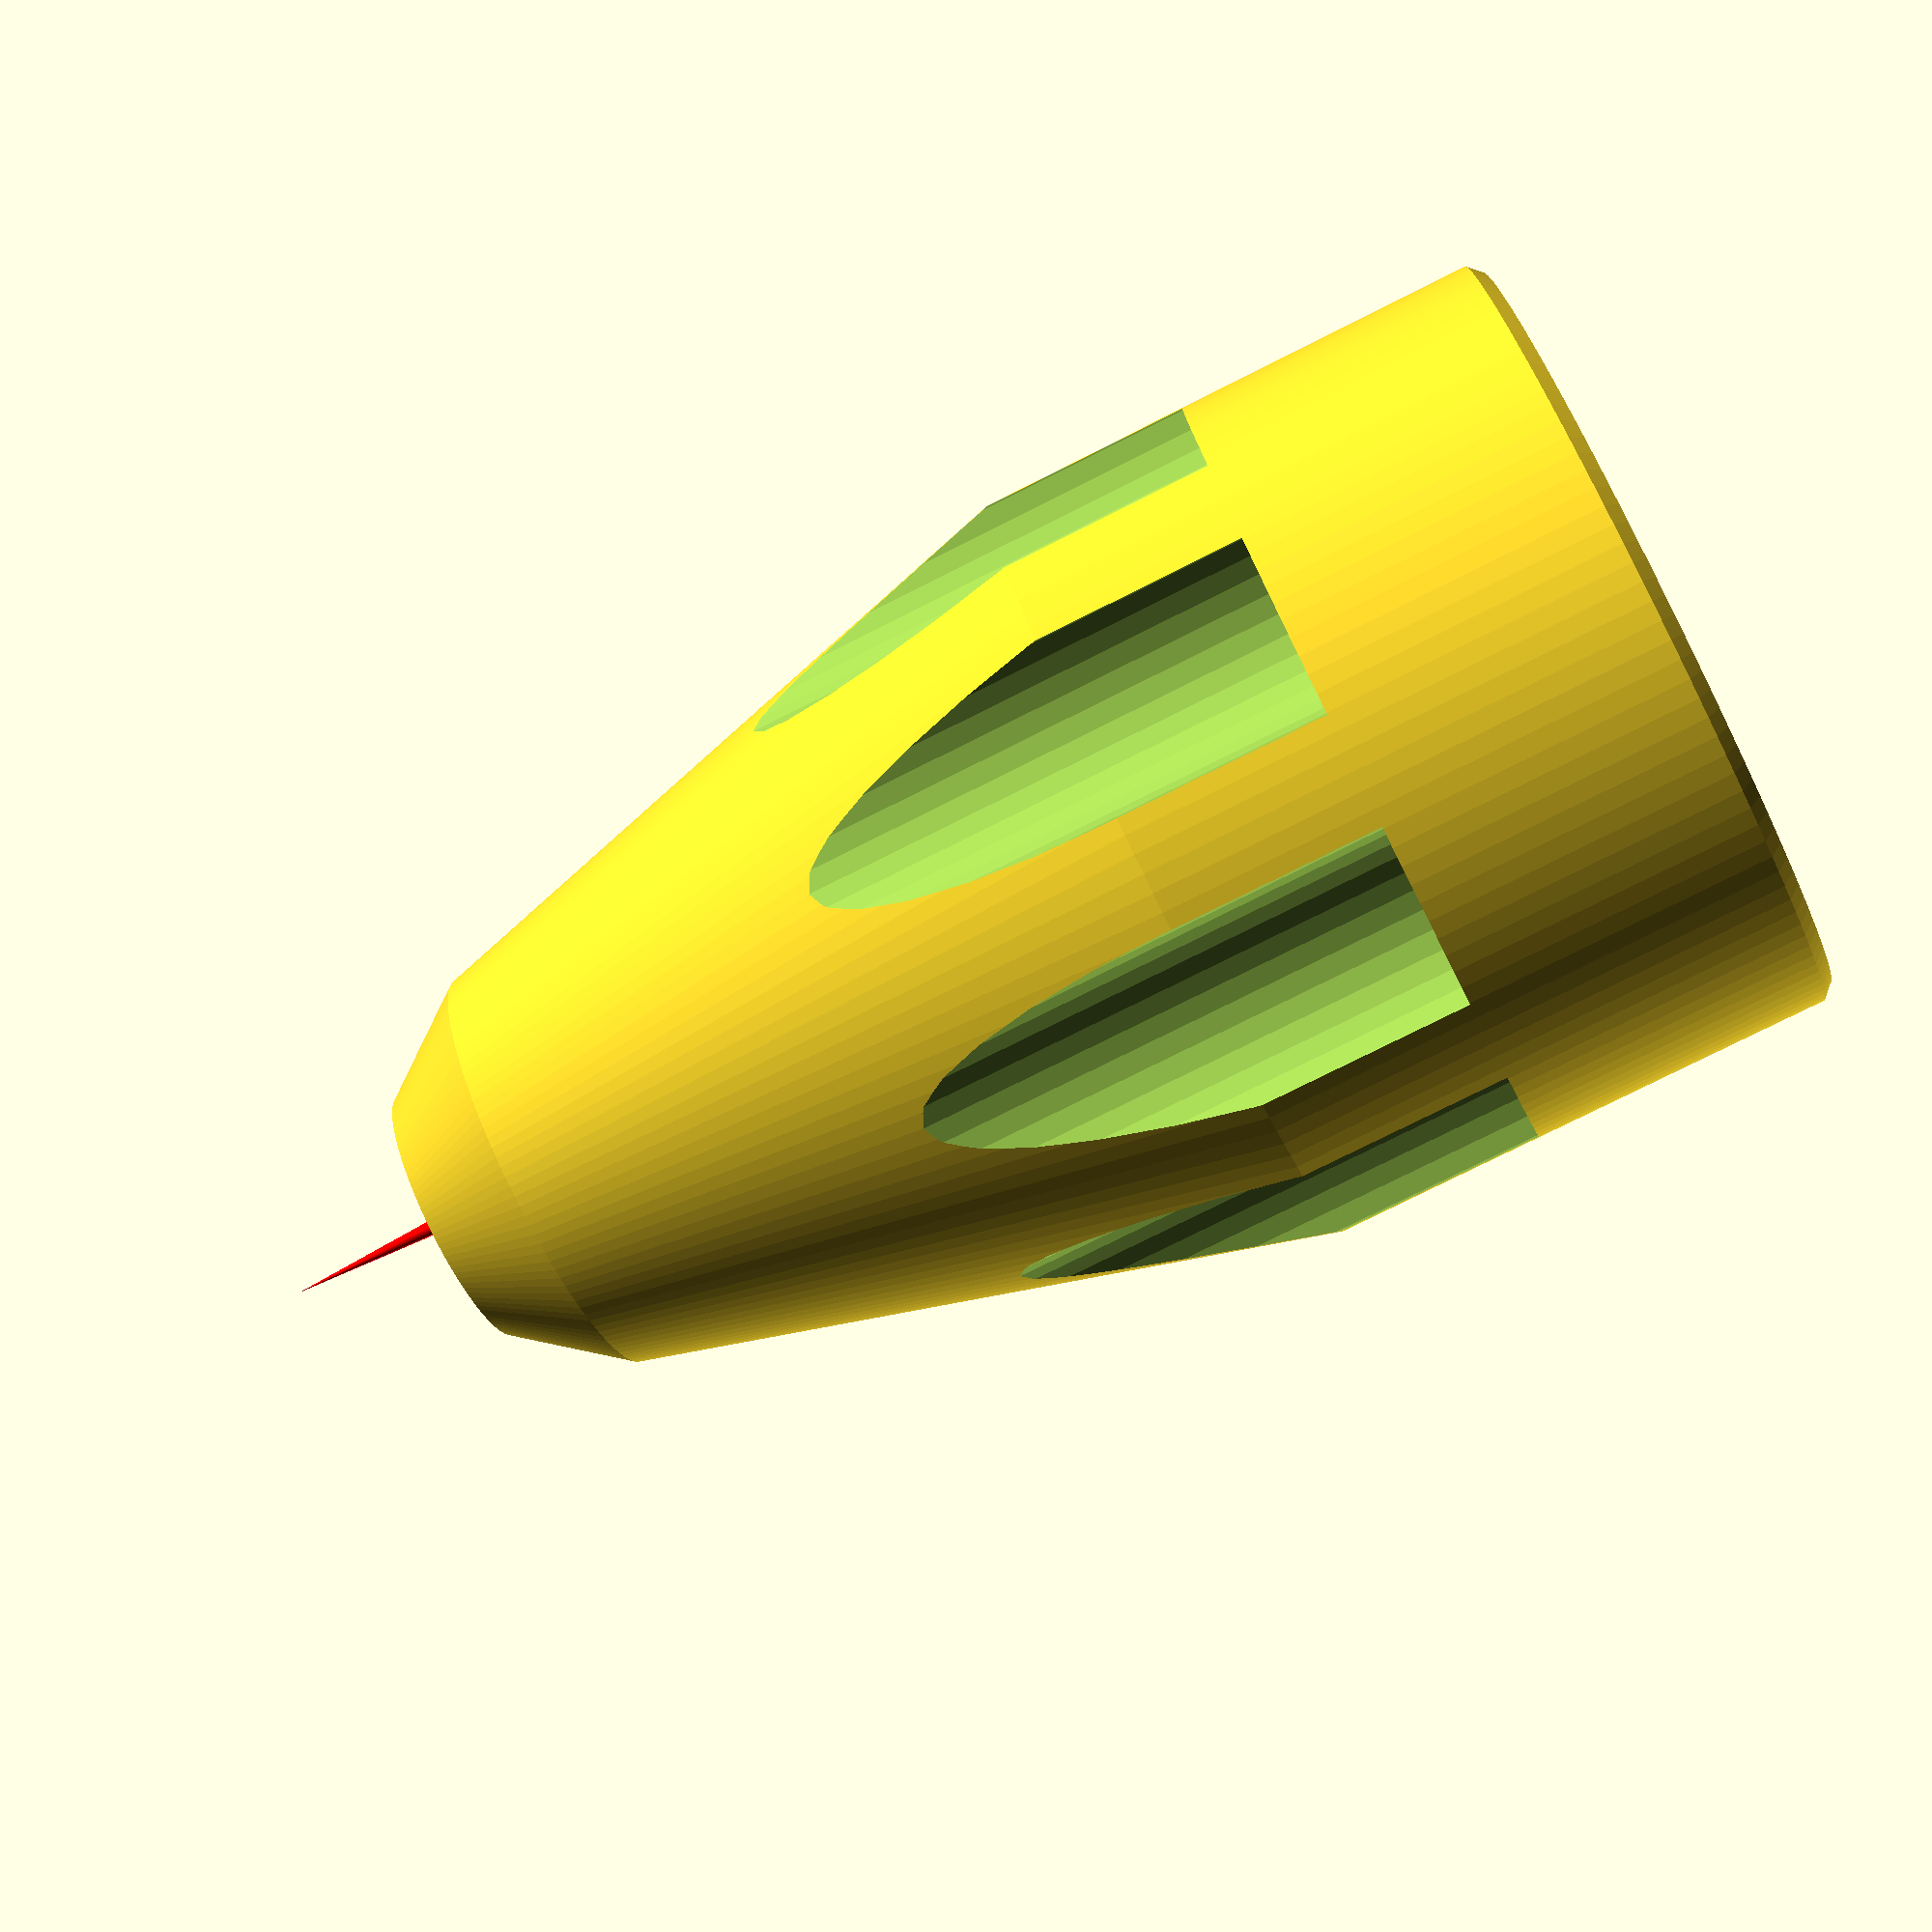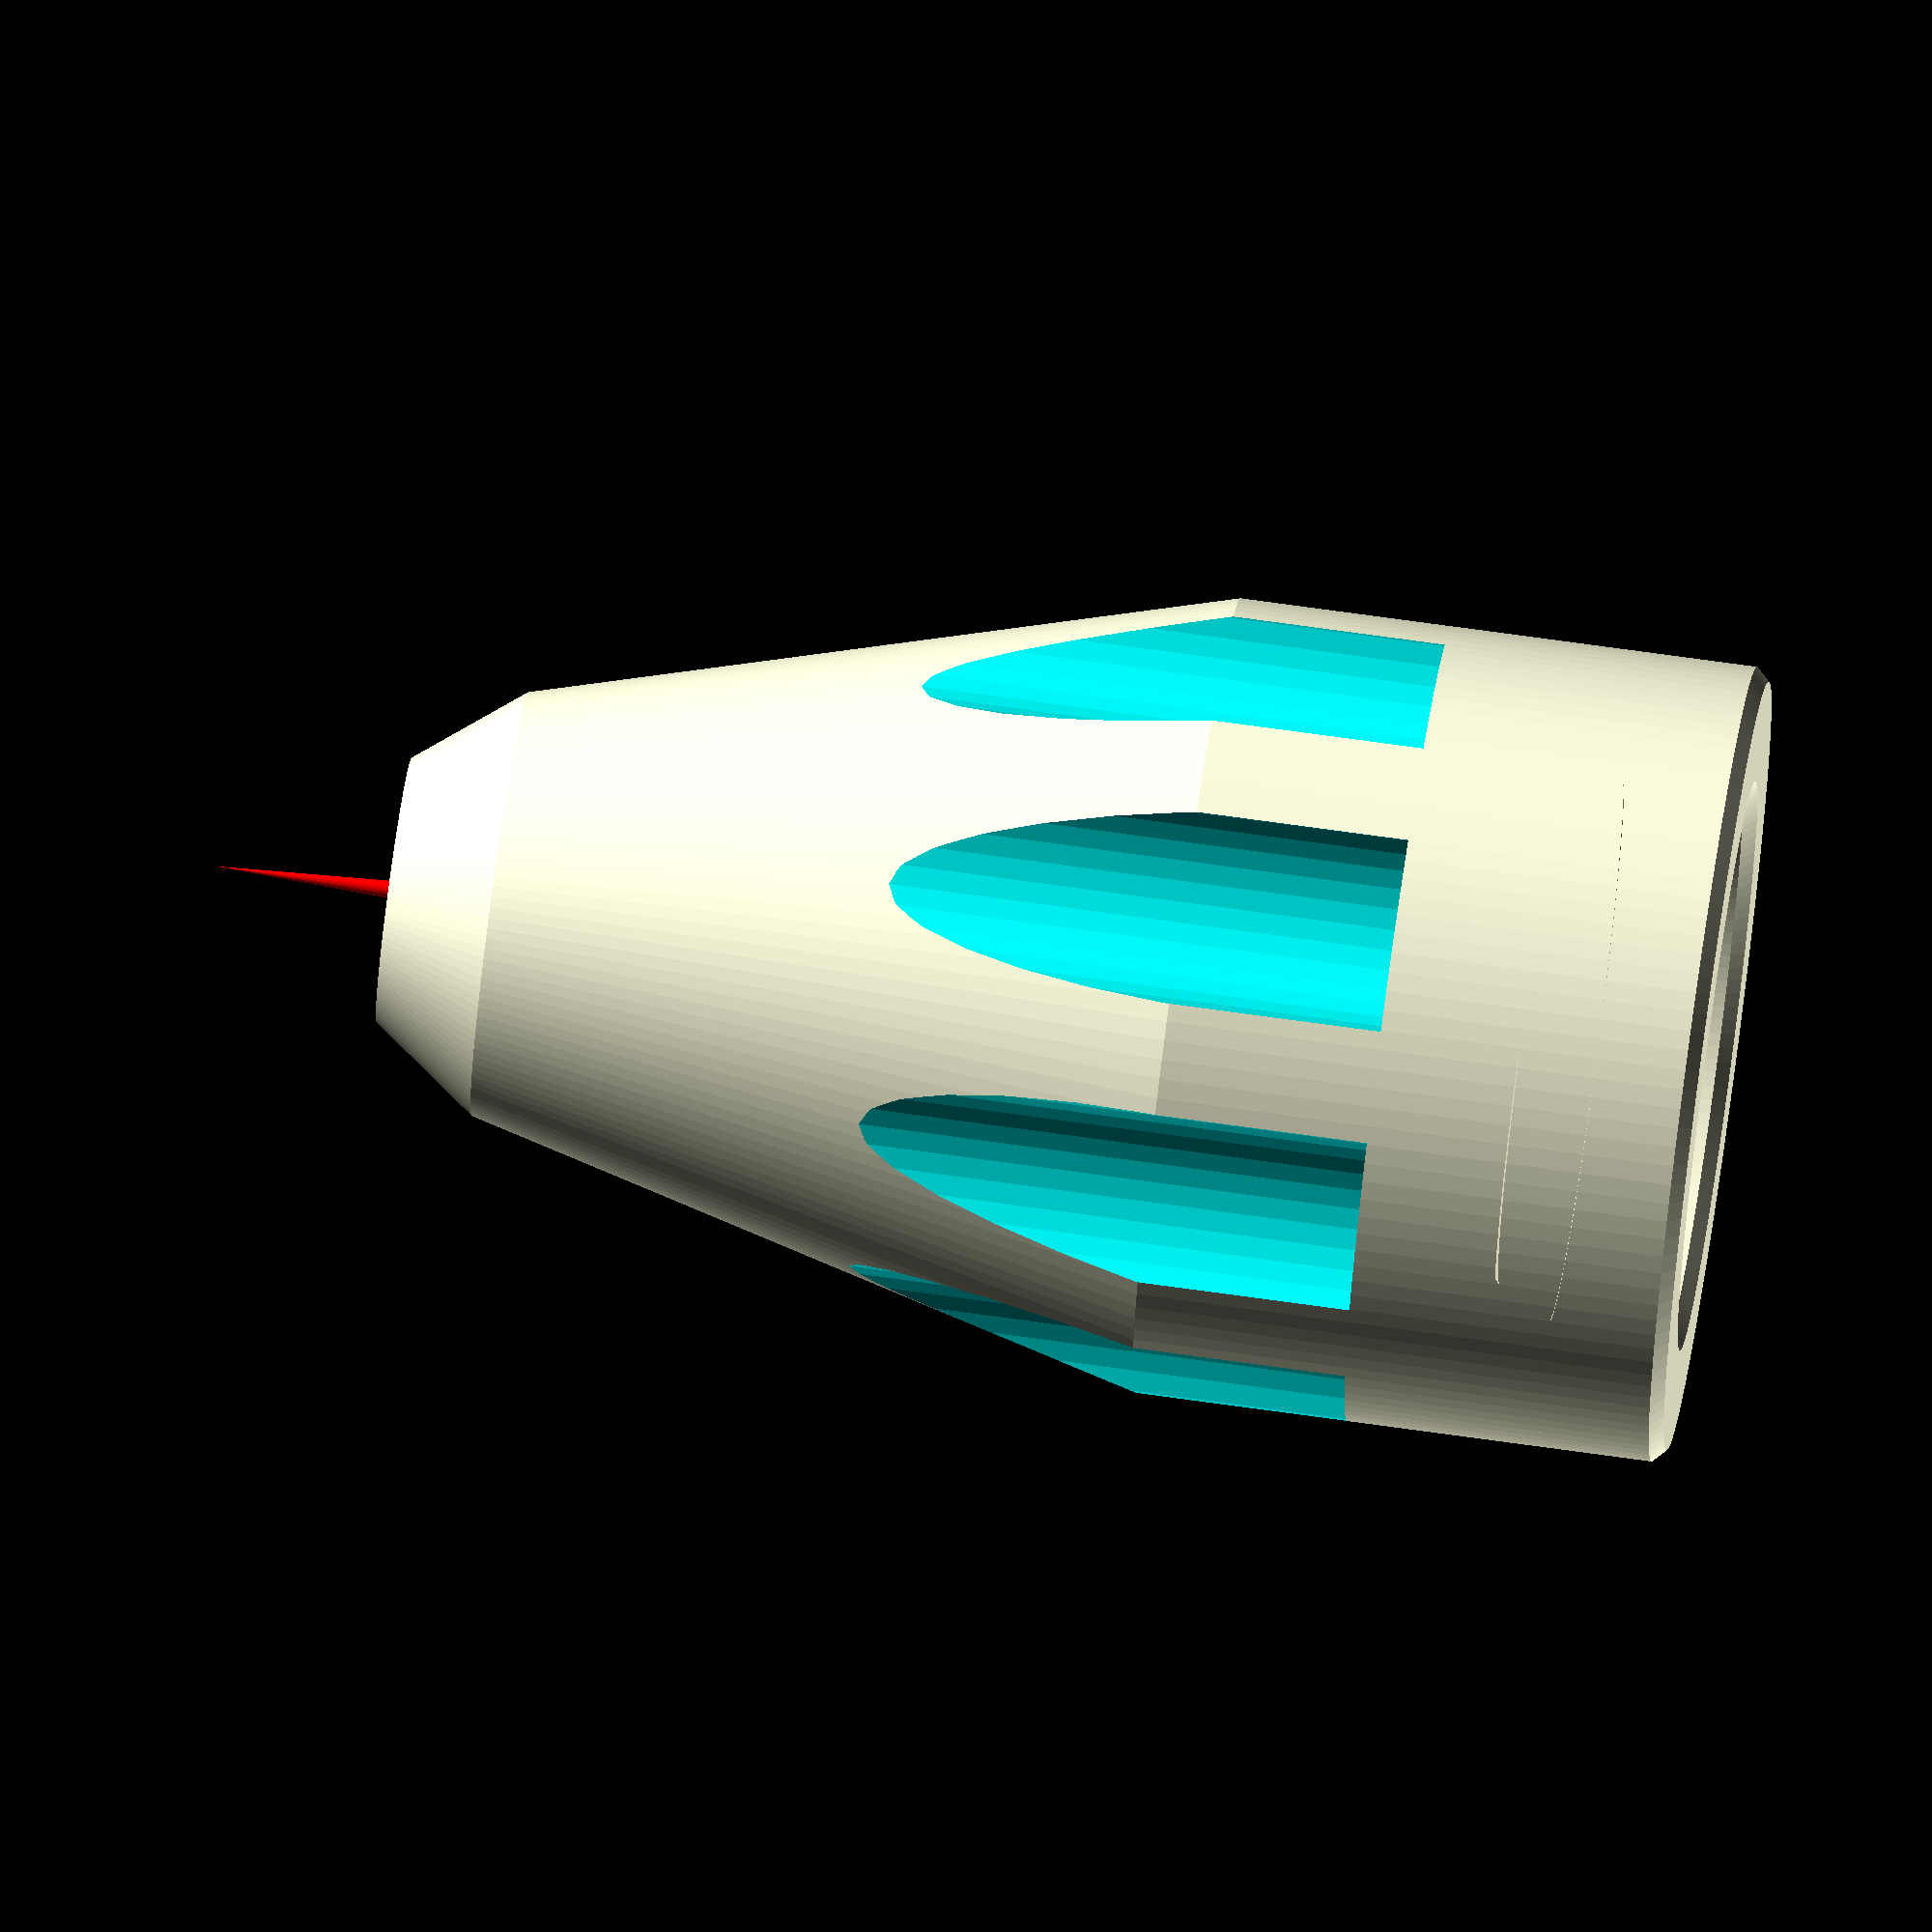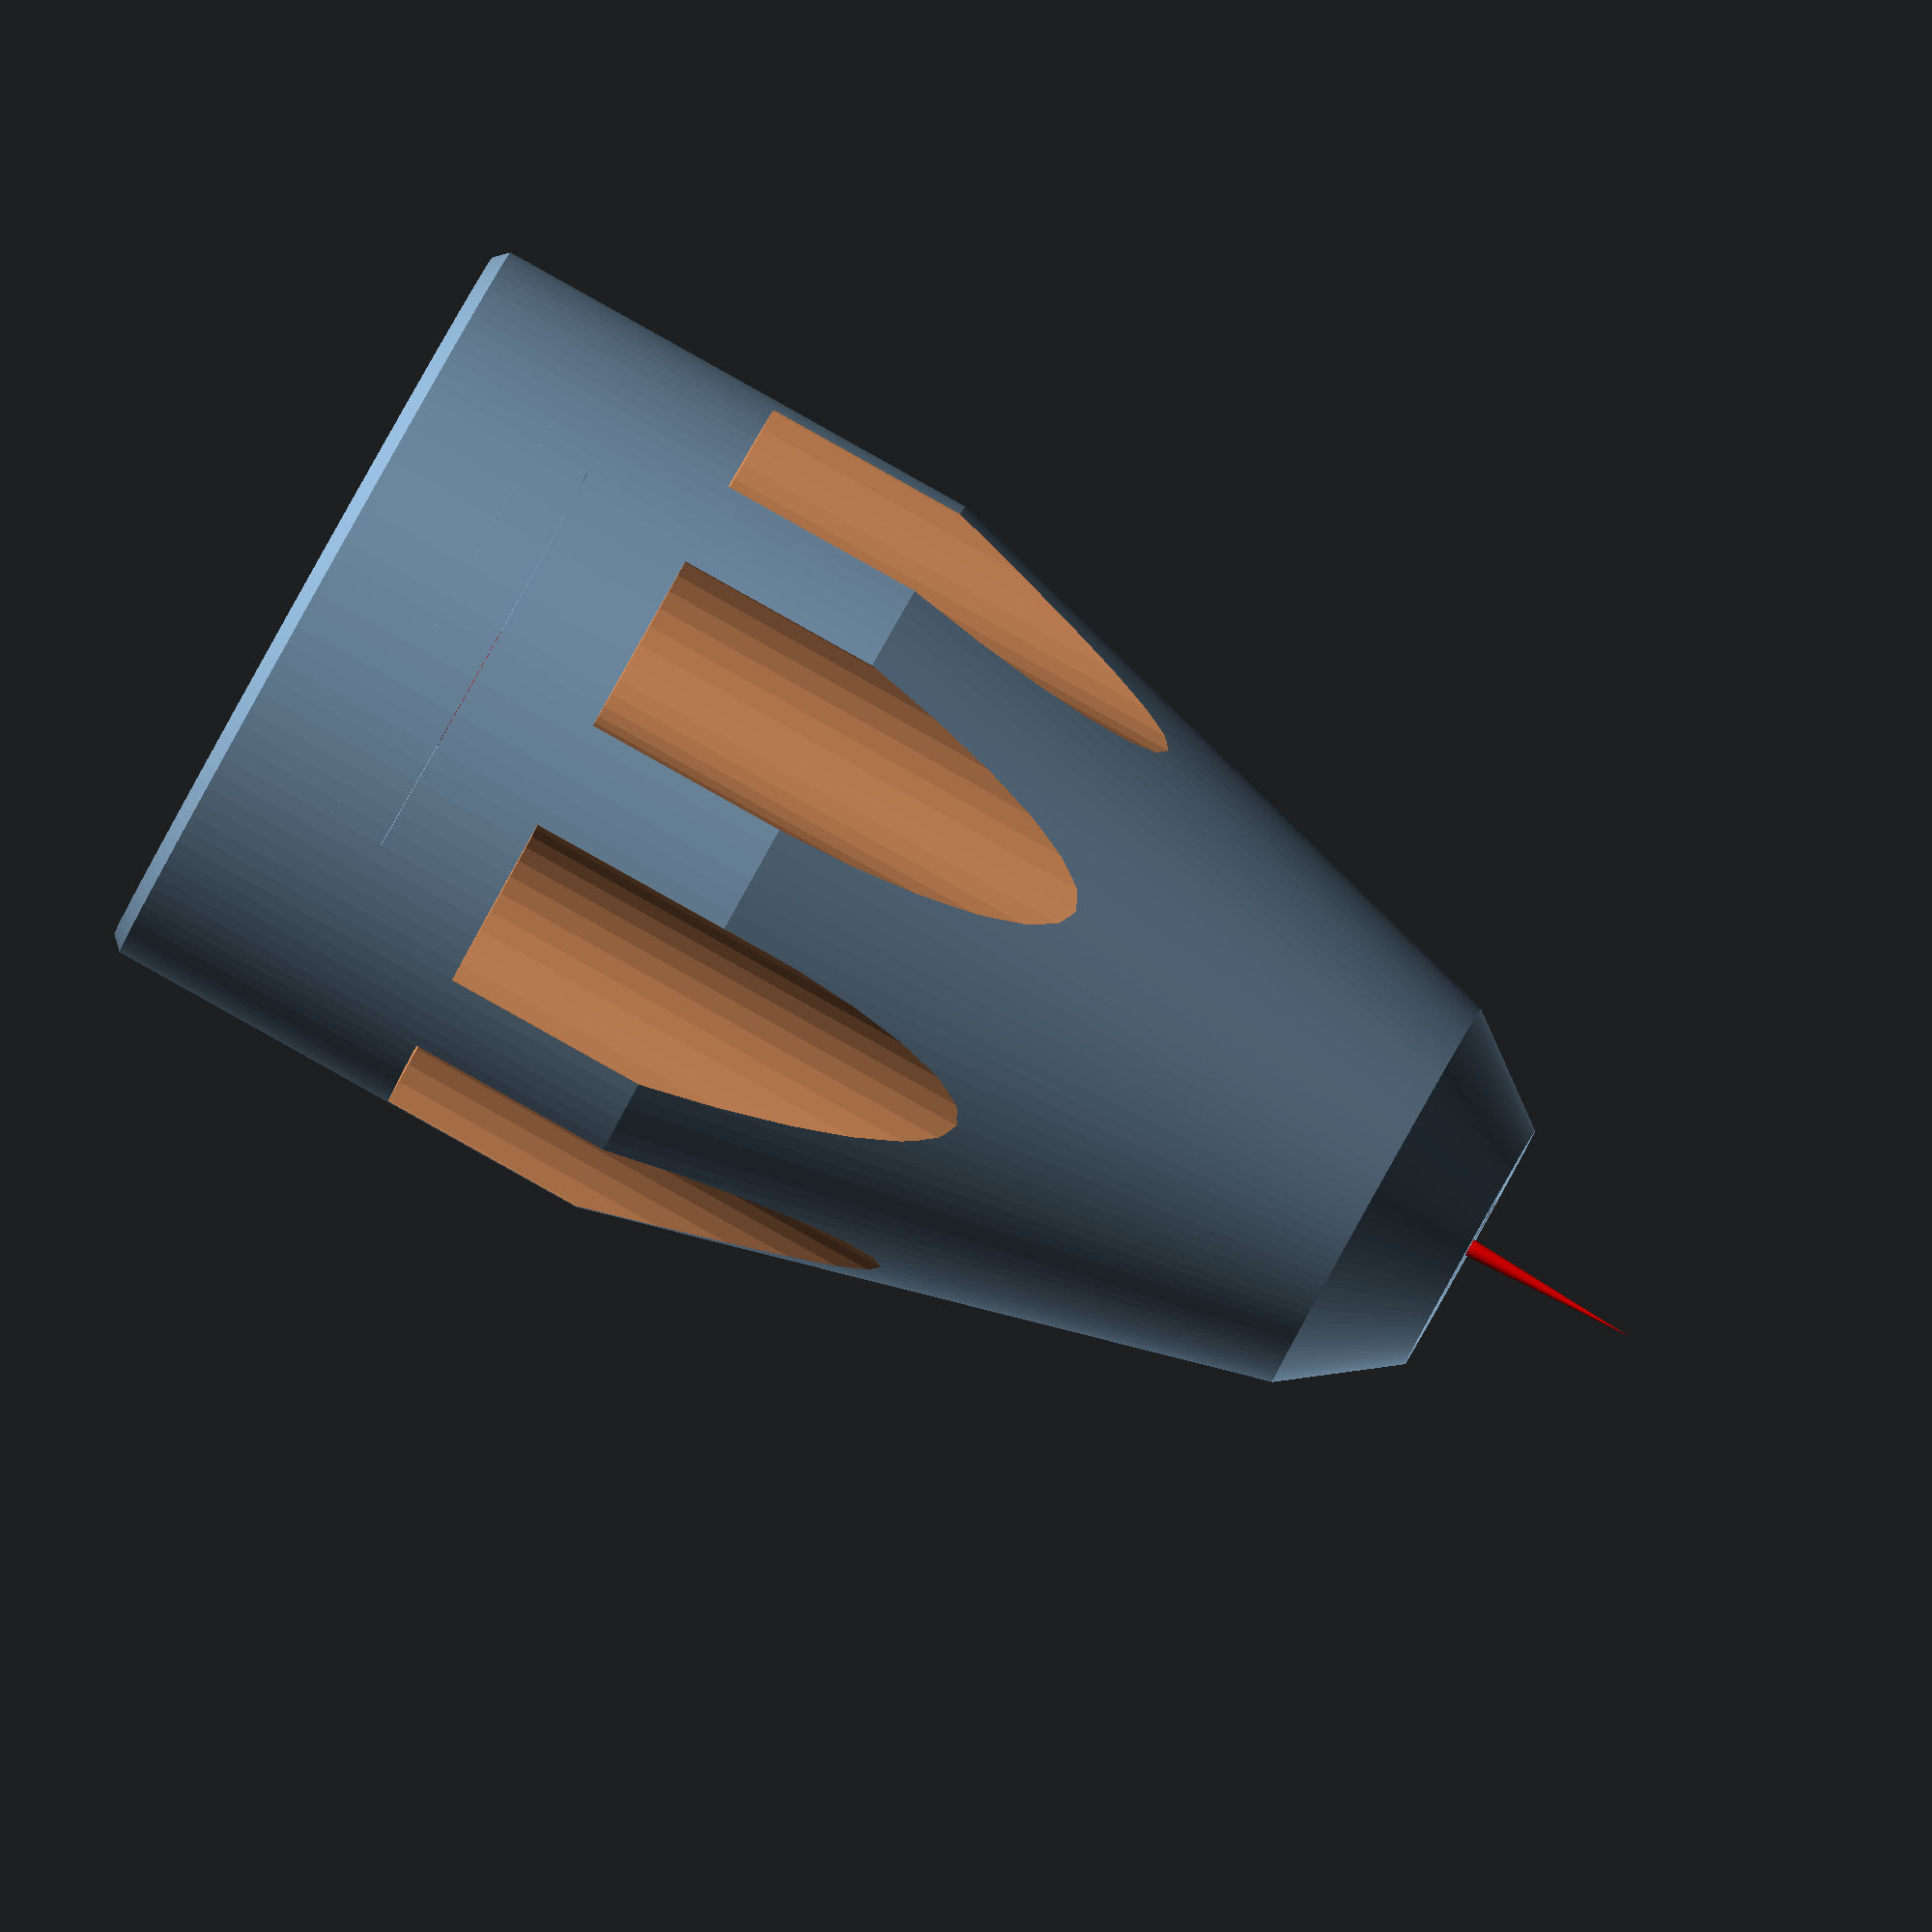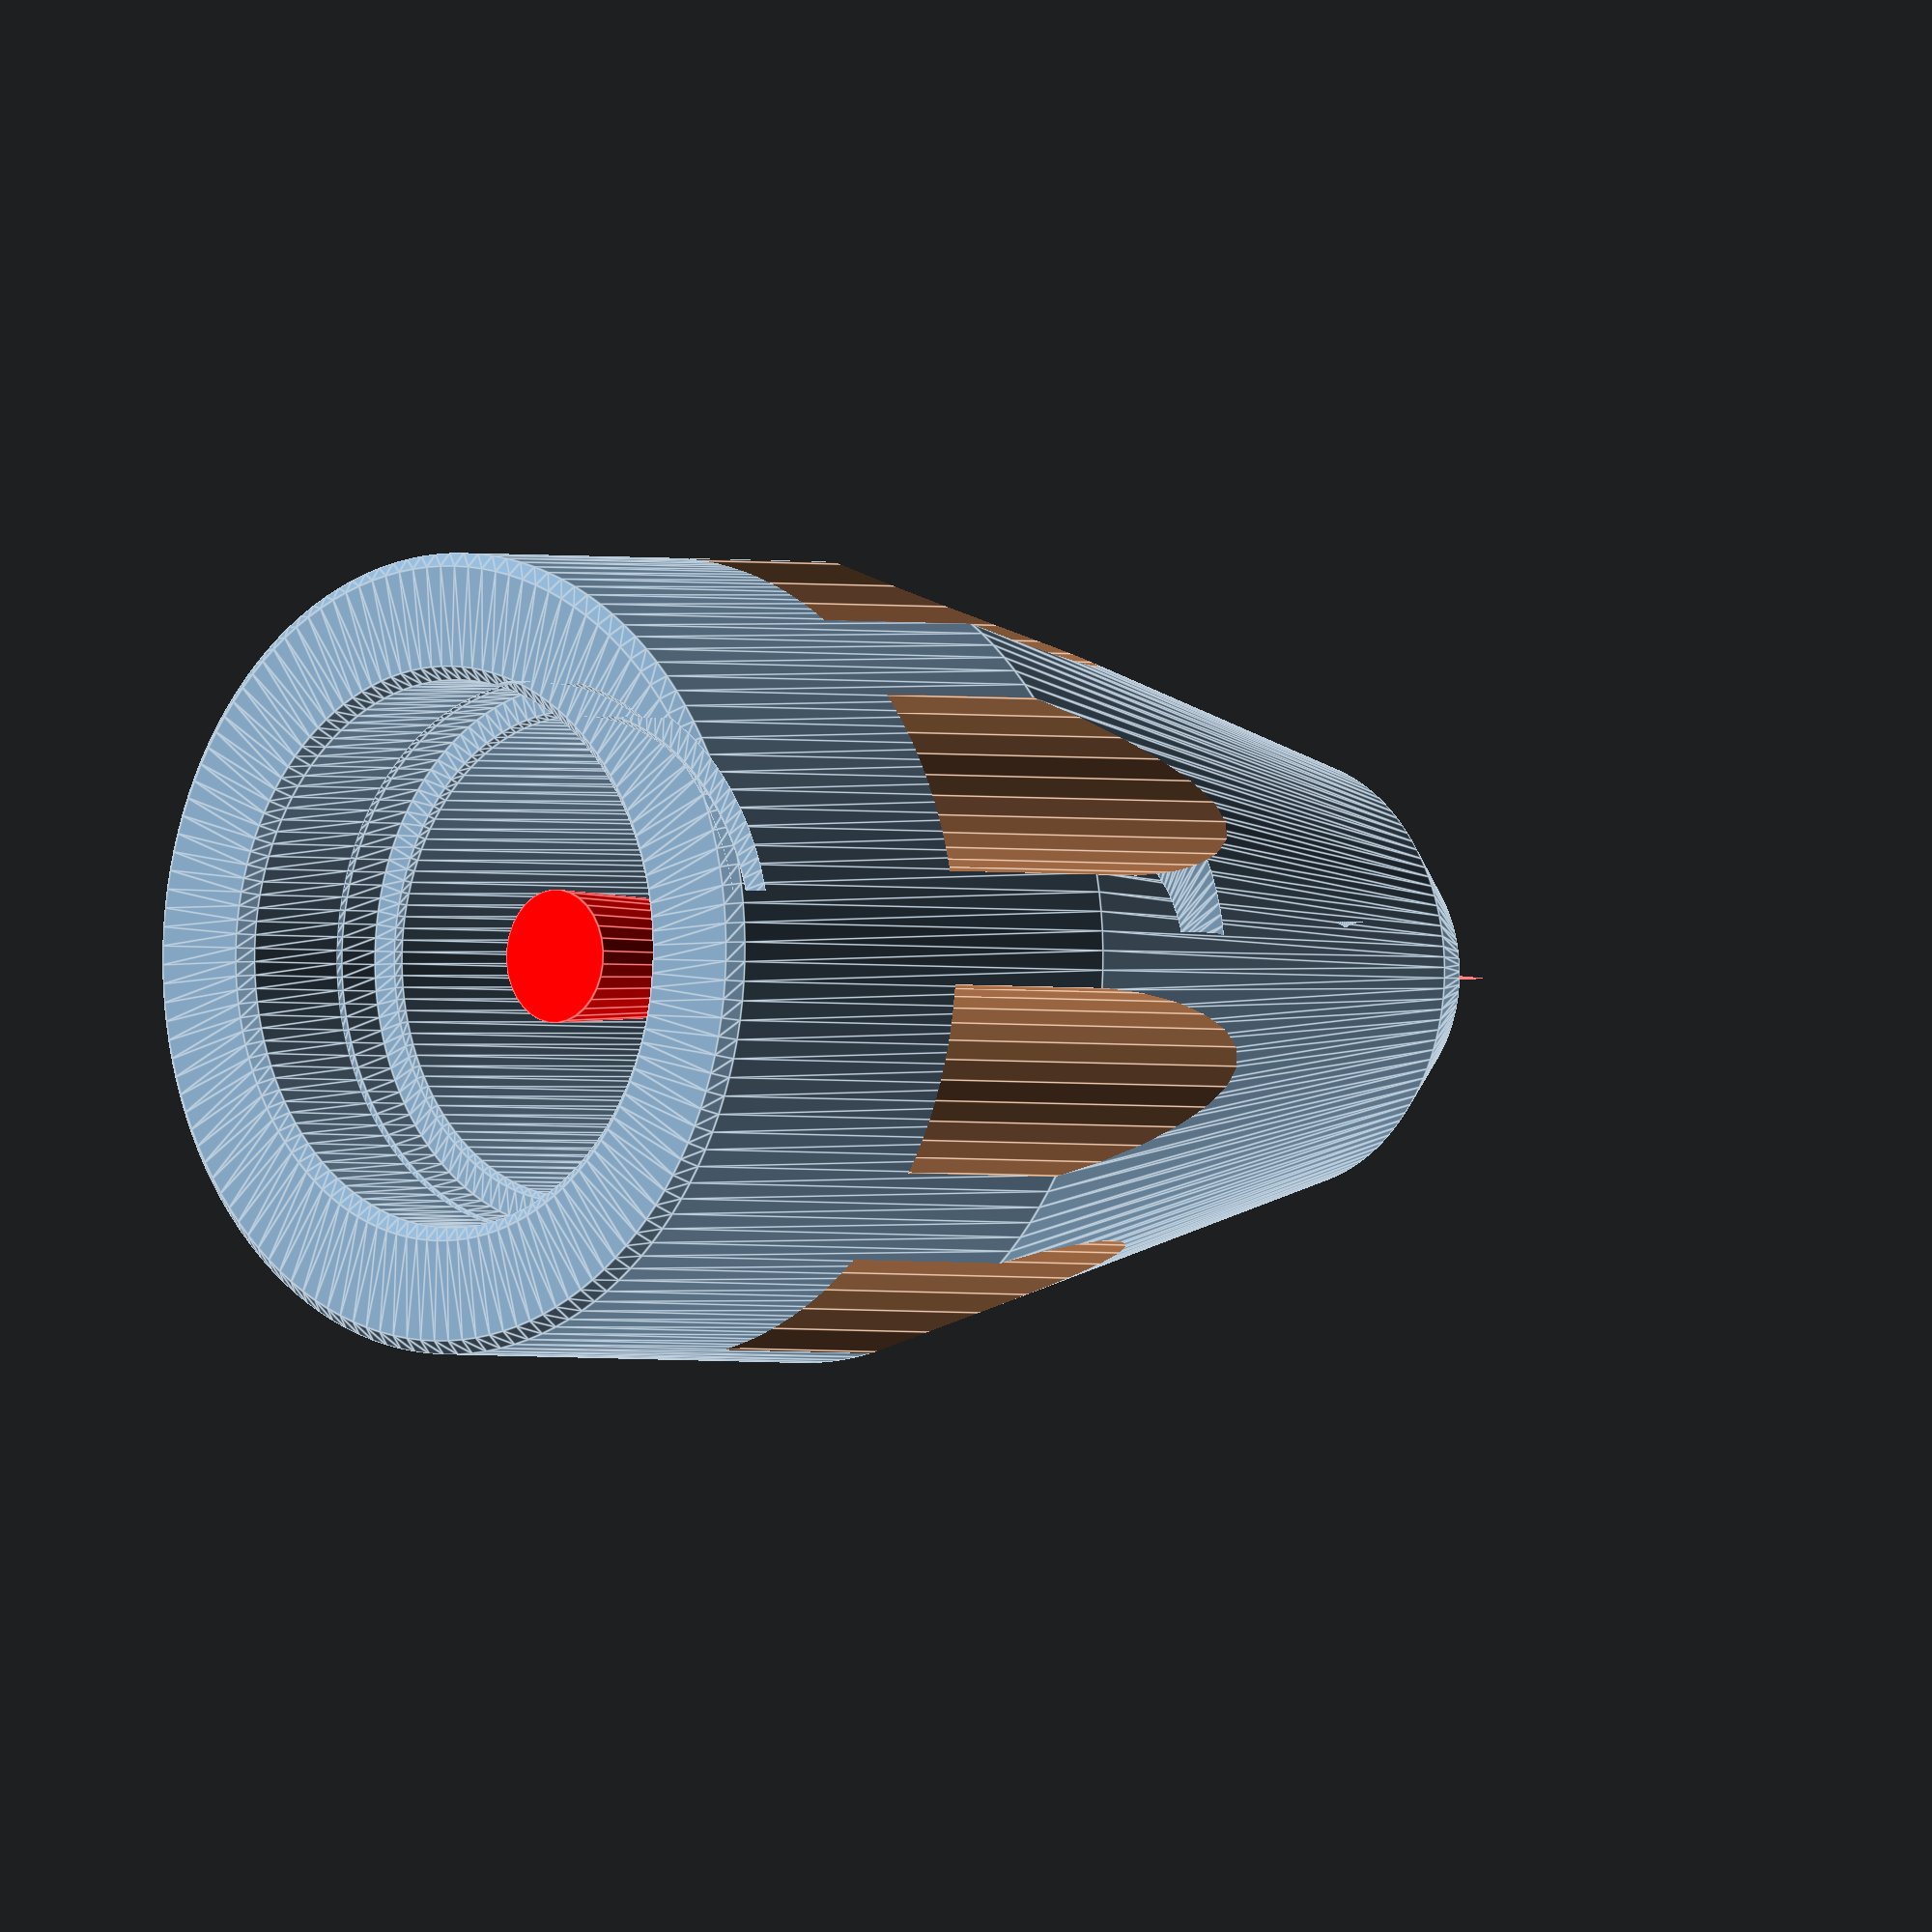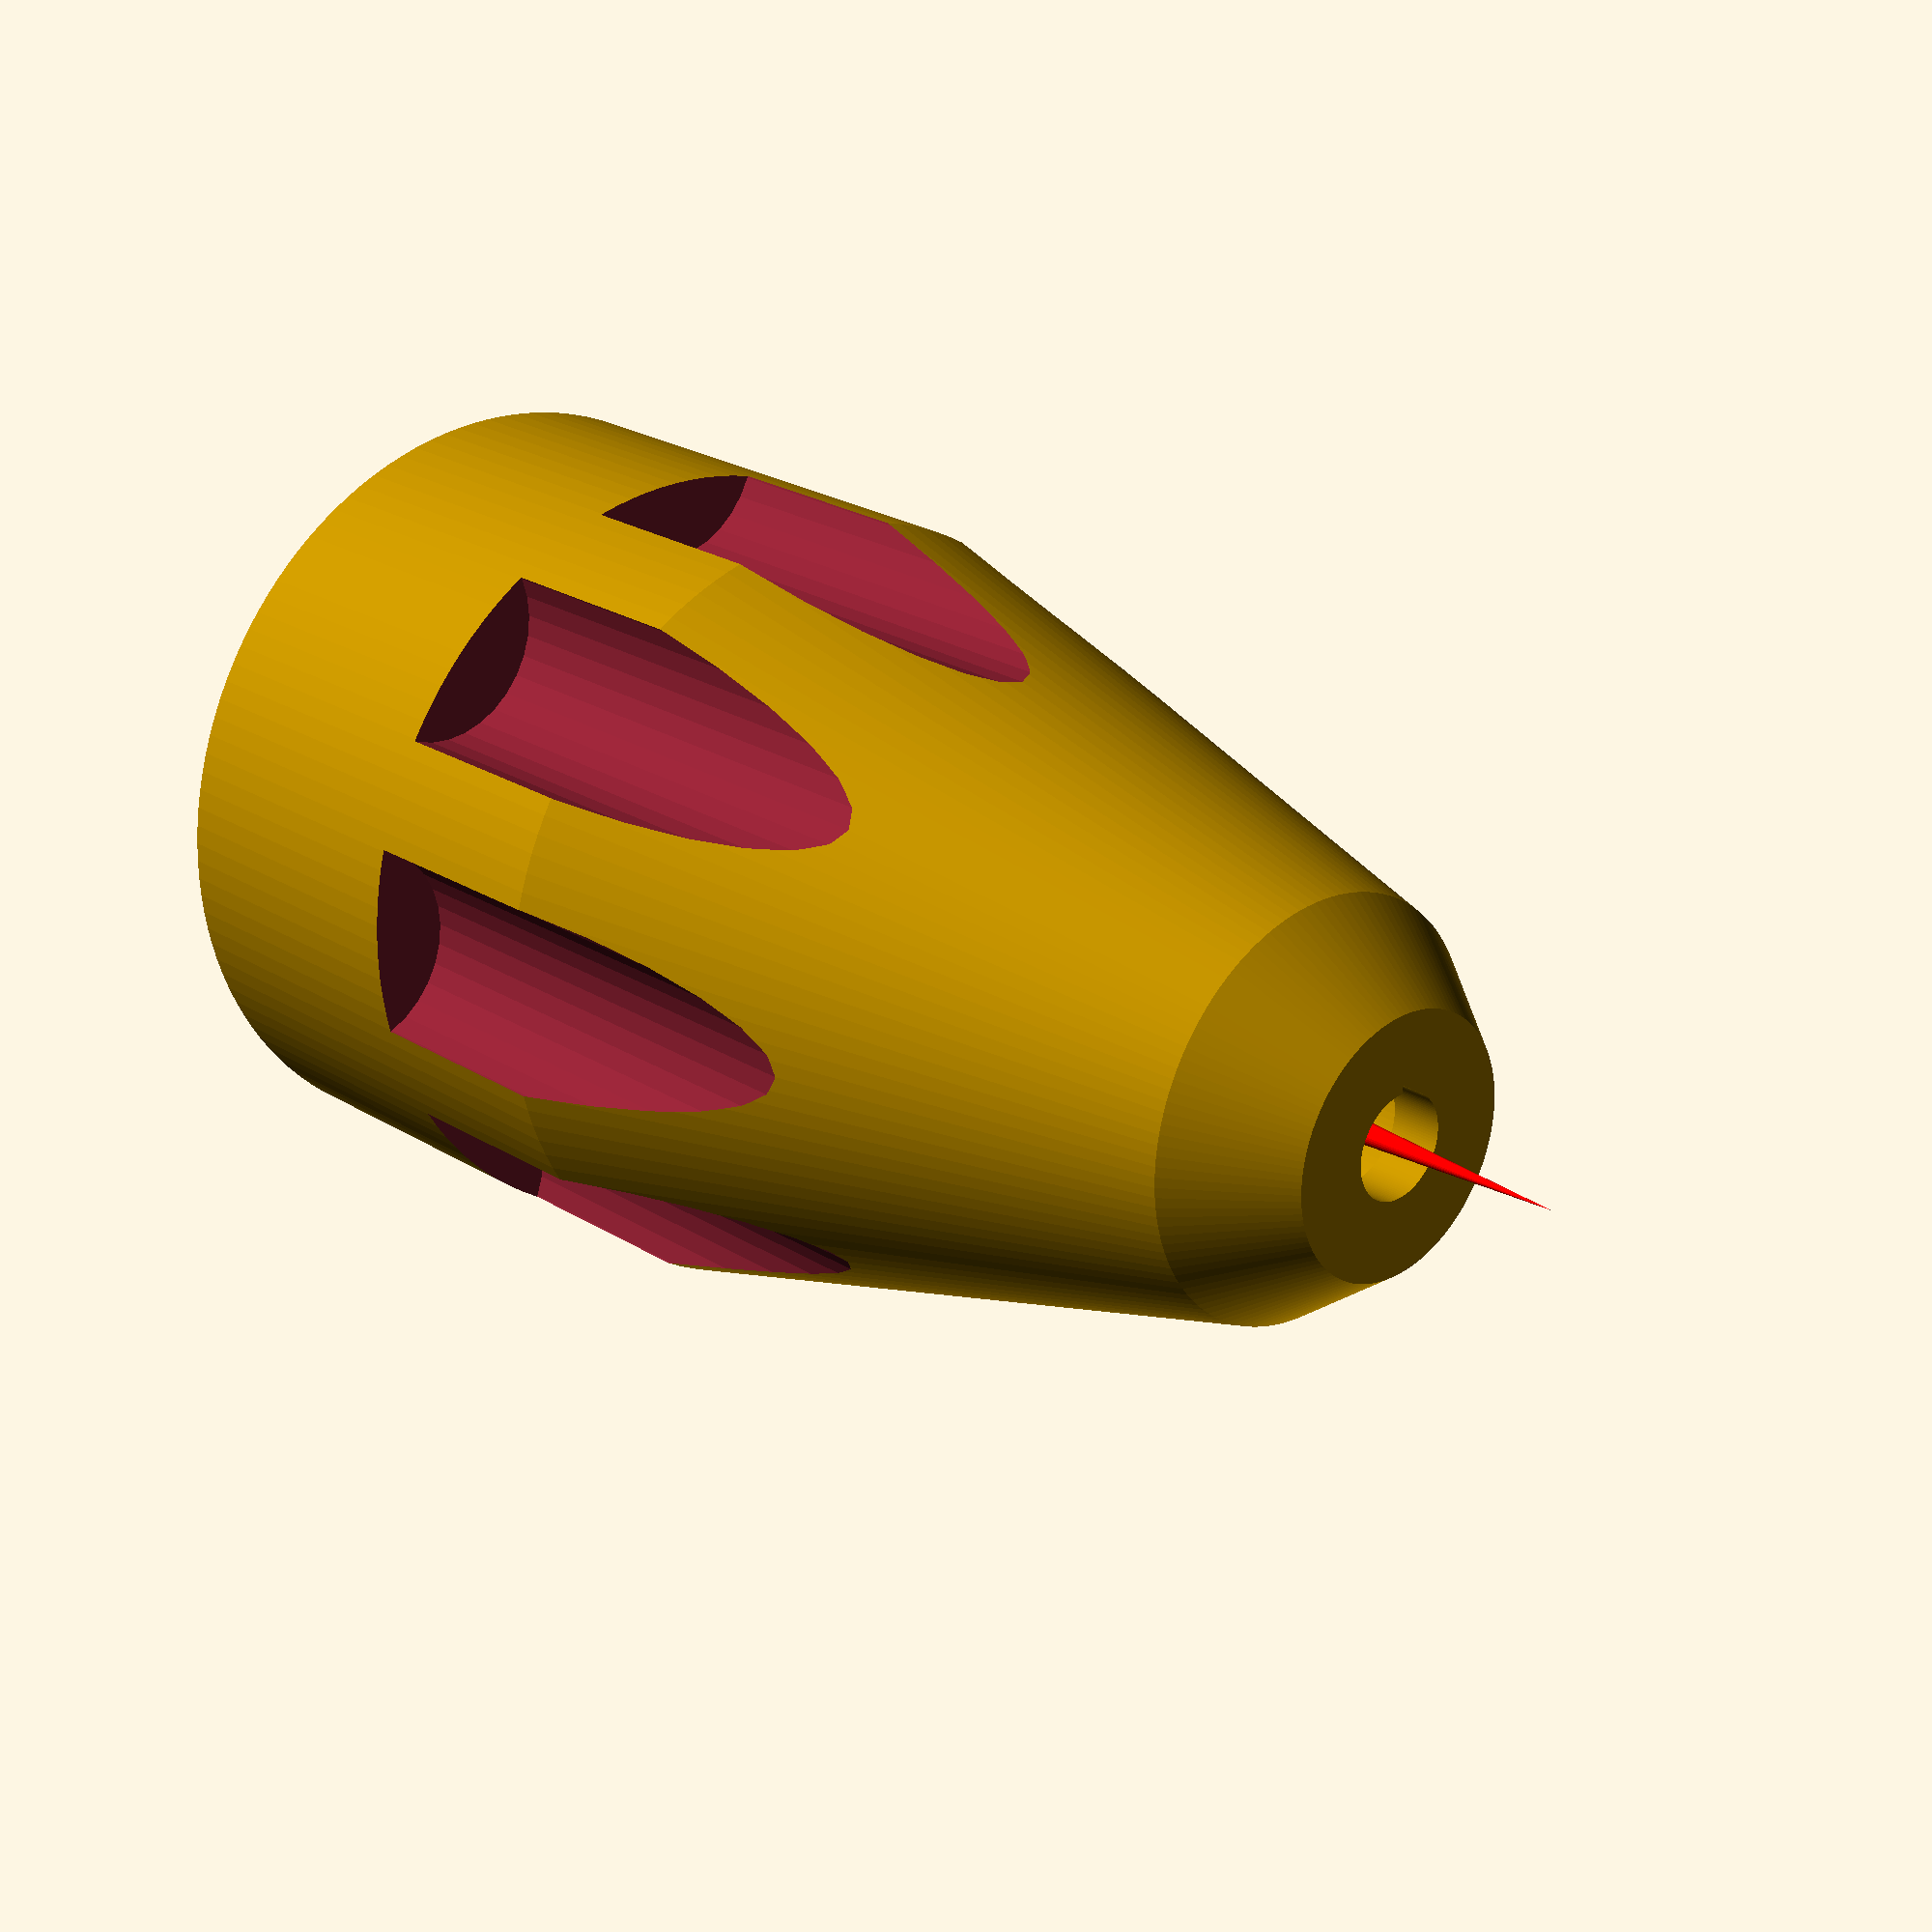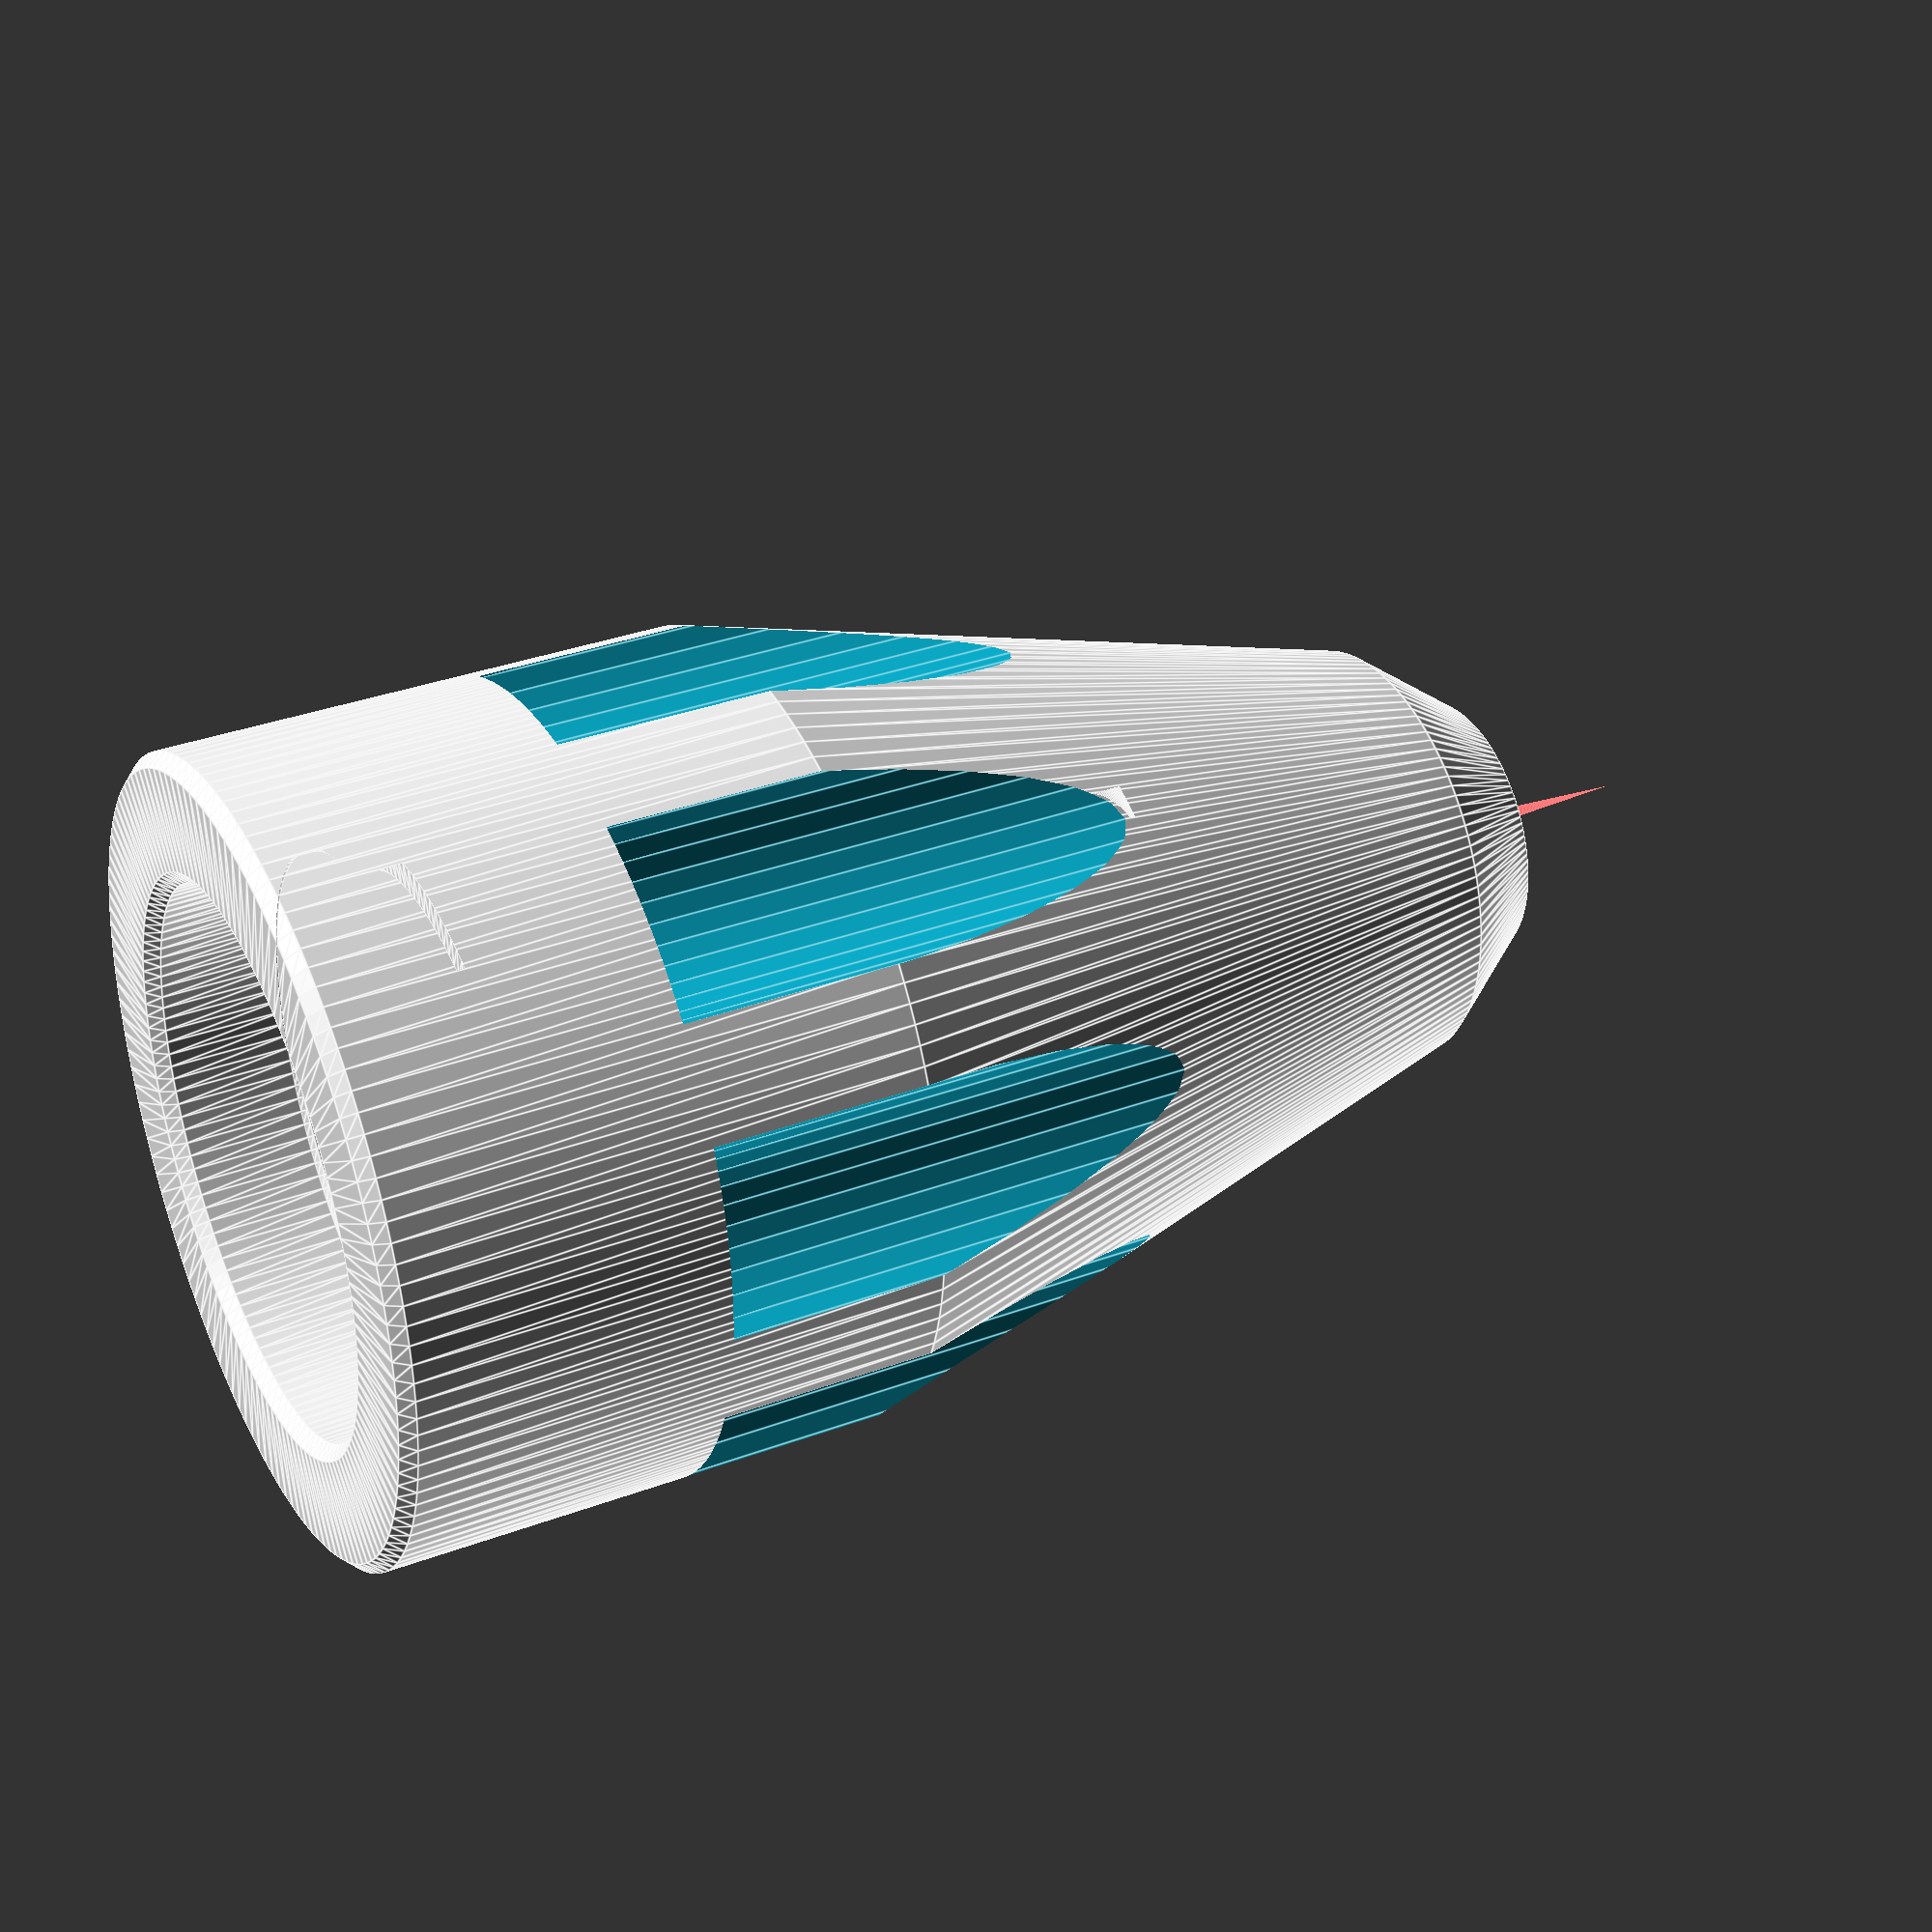
<openscad>
exithole_radius = 2;
outer_radius = 15;
total_height = 50;
lens_radius = 10;
focal_distance = 50.8;
lensoffset = 5;
lensthickness = 2;
translate([0, 0, -focal_distance - 1])
{
    color("red")
    {
        cylinder(h = focal_distance, r = 0, r2 = 2.5, $fn = 32);
        /*cylinder(h = focal_distance, r = 0, r2 = lens_radius - 2, $fn = 32);*/
    }
}
translate([0, 0, -total_height + lensoffset])
{
    difference()
    {
        rotate_extrude($fn = 128)
        {
            polygon(points = [
                                 [exithole_radius, 2],
                                 [exithole_radius, 0],
                                 [exithole_radius + 3, 0],
                                 [exithole_radius + 6, 4],
                                 [outer_radius, total_height - 20],
                                 [outer_radius, total_height - 0.5],
                                 [outer_radius - 0.5, total_height],
                                 [21.5 / 2, total_height],
                                 [20.5 / 2, total_height - 0.5],
                                 [20.5 / 2, total_height - lensoffset ],
                                 [lens_radius + 0.4, total_height - lensoffset],
                                 [lens_radius + 0.2, total_height - lensoffset - 0.2],
                                 [lens_radius + 0.2, total_height  - lensoffset - lensthickness],
                                 [lens_radius - 0.8, total_height - lensoffset - lensthickness],
                                 [lens_radius - 1, total_height - lensoffset - lensthickness - 0.2],
                                 [lens_radius - 1, 17],
                                 [lens_radius / 2, 15],
                                 [lens_radius / 2, 7],
                                 [lens_radius / 2, 3],
                             ]);
        }
        // cut it in half to see whats going on
        /*translate([0, -20, -1])*/
        /*{*/
        /*cube([40, 40, 95]);*/
        /*}*/

        for(angle = [0:360 / 8:360])
        {
            rotate([0, 0, angle])
            {
                translate([0, outer_radius + 1, 0])
                {
                    cylinder(r = 4, h = total_height - 12, $fn = 32);
                }
            }
        }
    }
}

</openscad>
<views>
elev=76.9 azim=214.8 roll=296.7 proj=p view=solid
elev=108.9 azim=354.1 roll=262.0 proj=o view=solid
elev=271.4 azim=117.9 roll=119.2 proj=o view=wireframe
elev=1.3 azim=18.9 roll=43.4 proj=o view=edges
elev=156.4 azim=269.1 roll=43.8 proj=p view=wireframe
elev=326.2 azim=126.2 roll=63.2 proj=p view=edges
</views>
